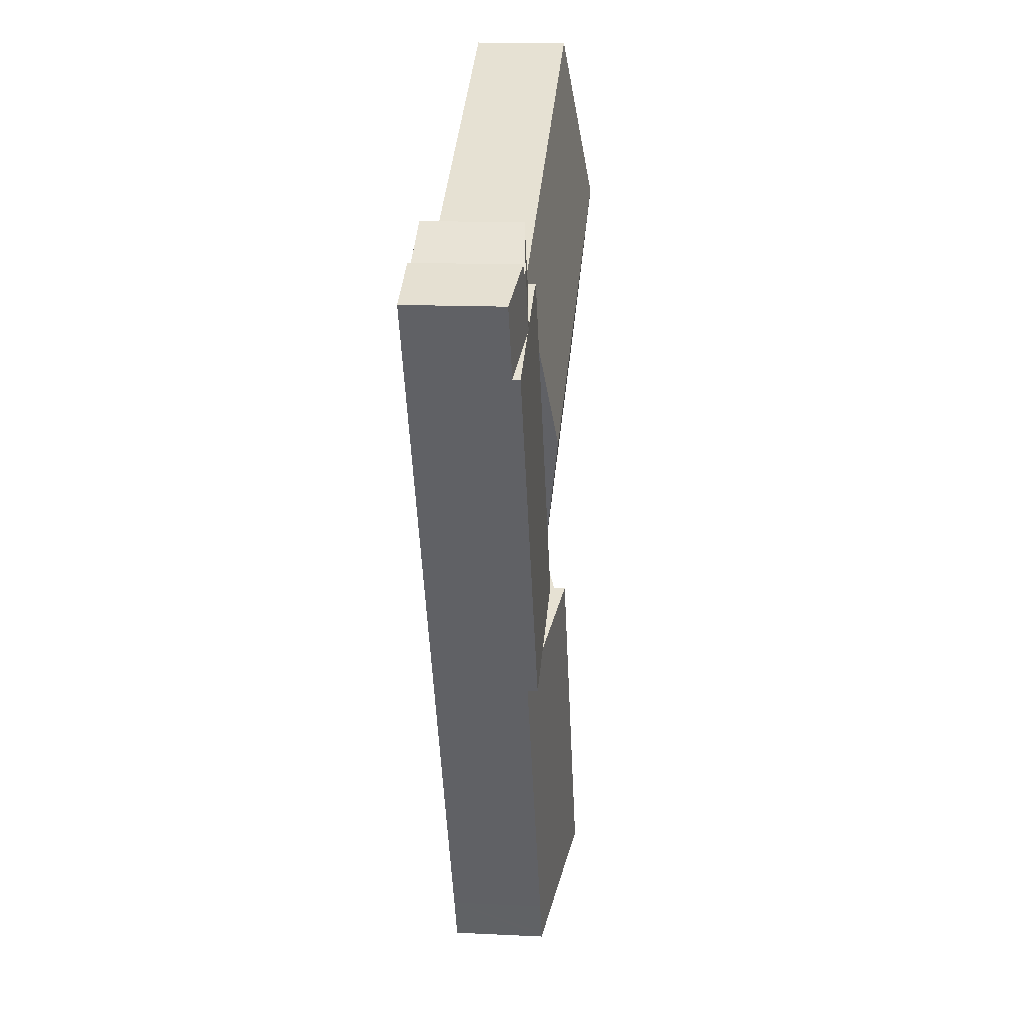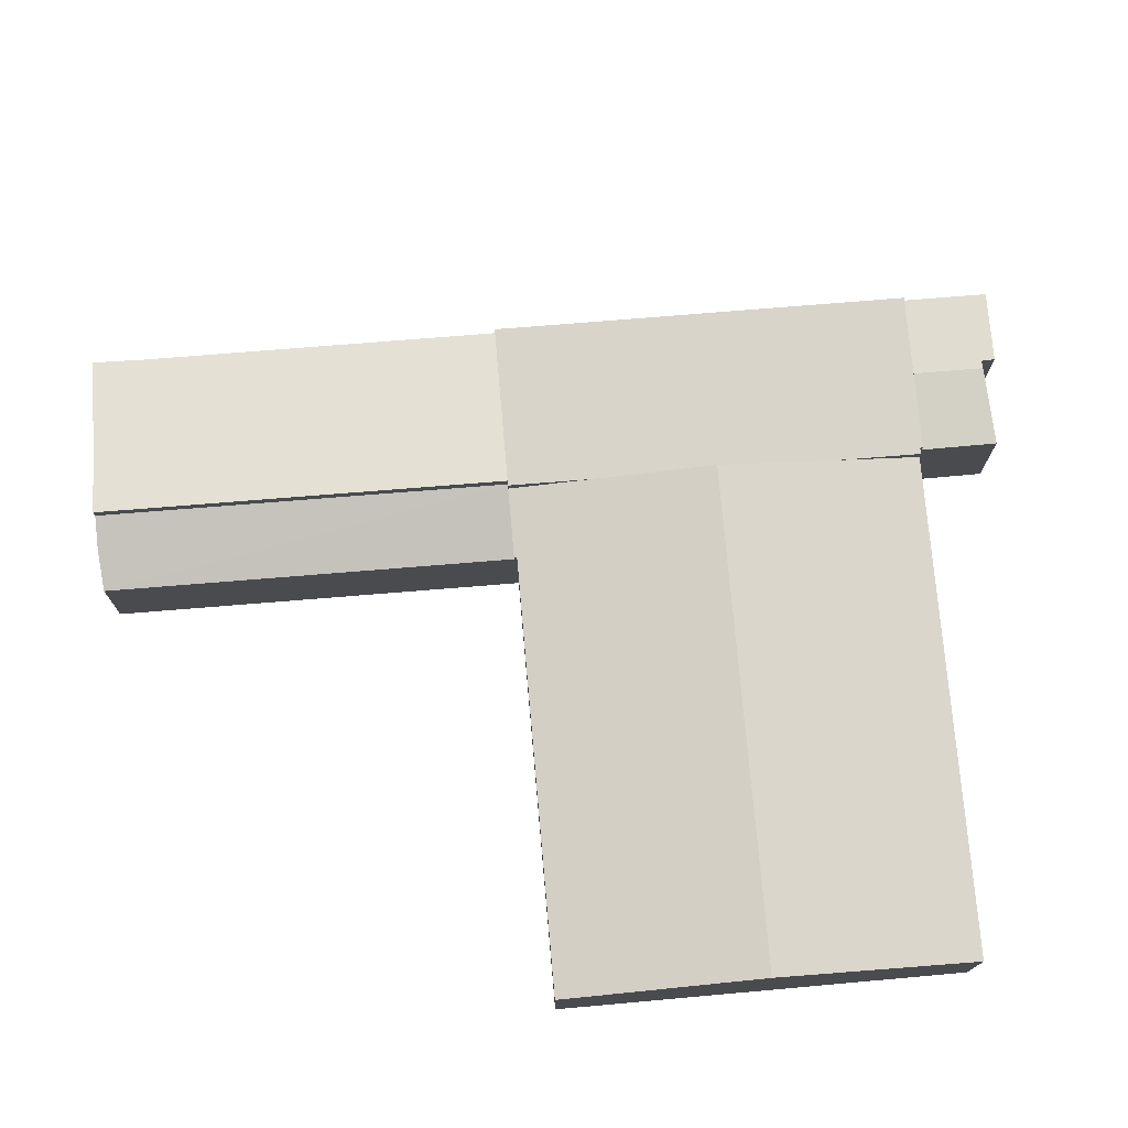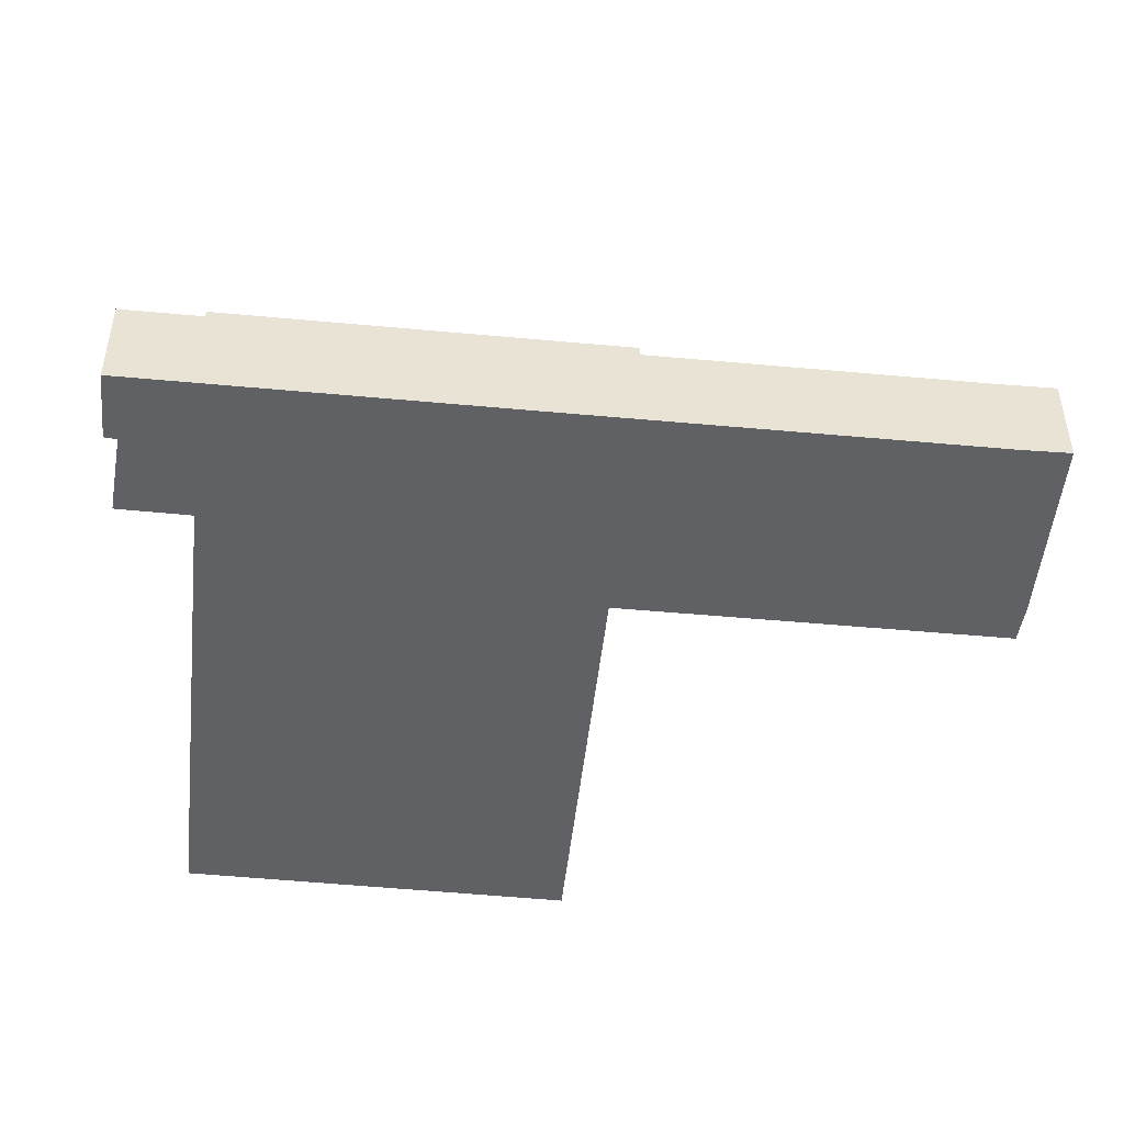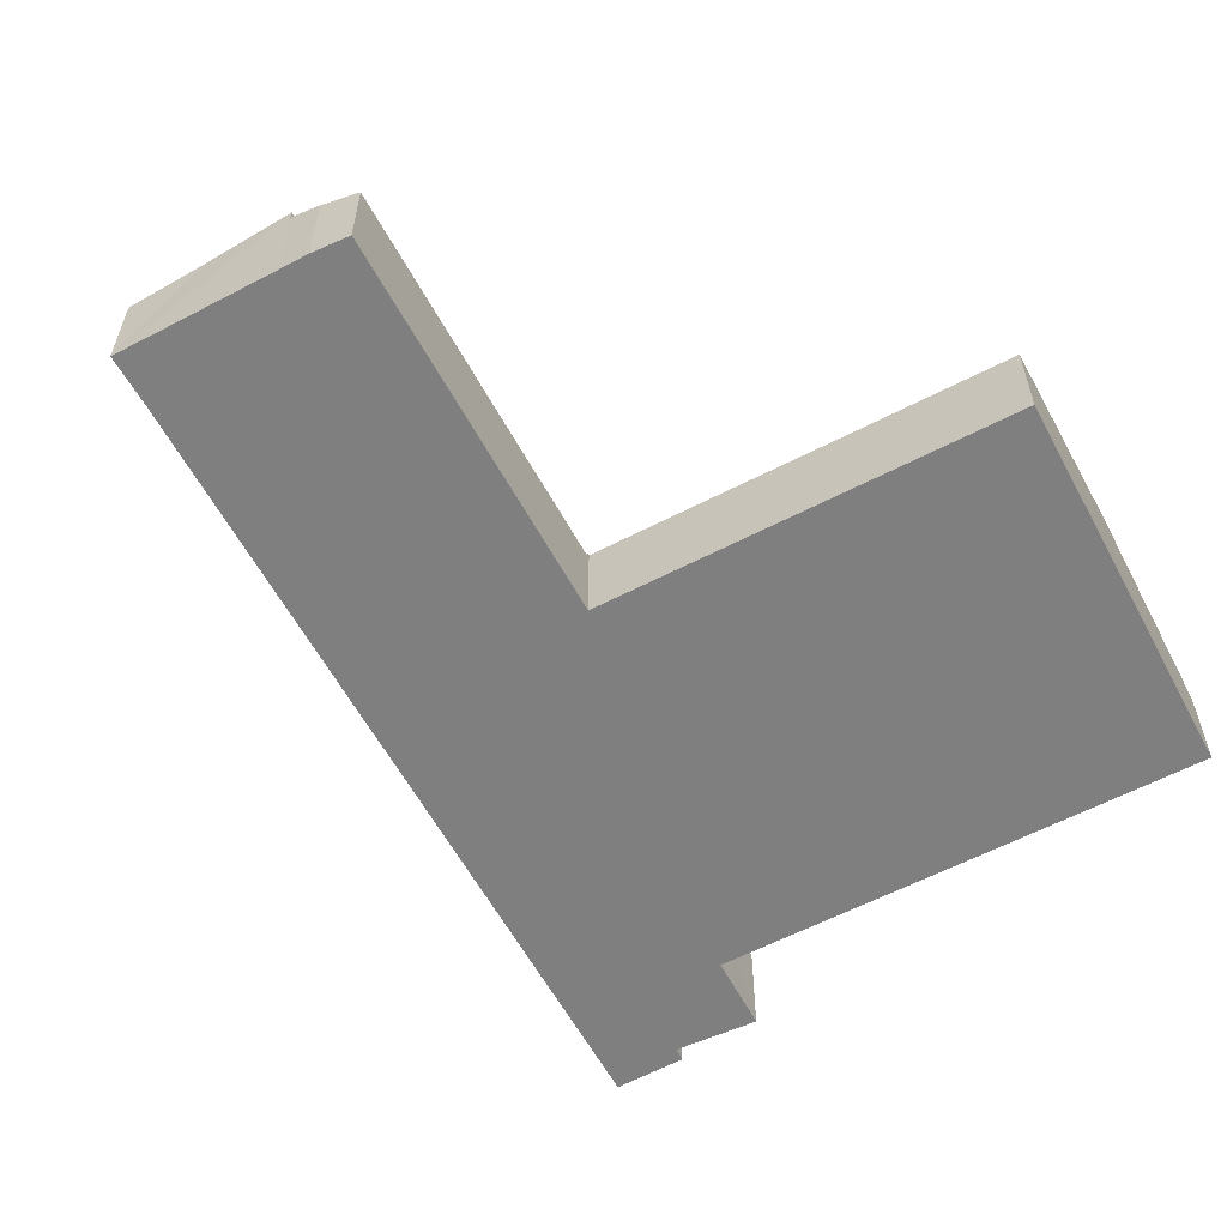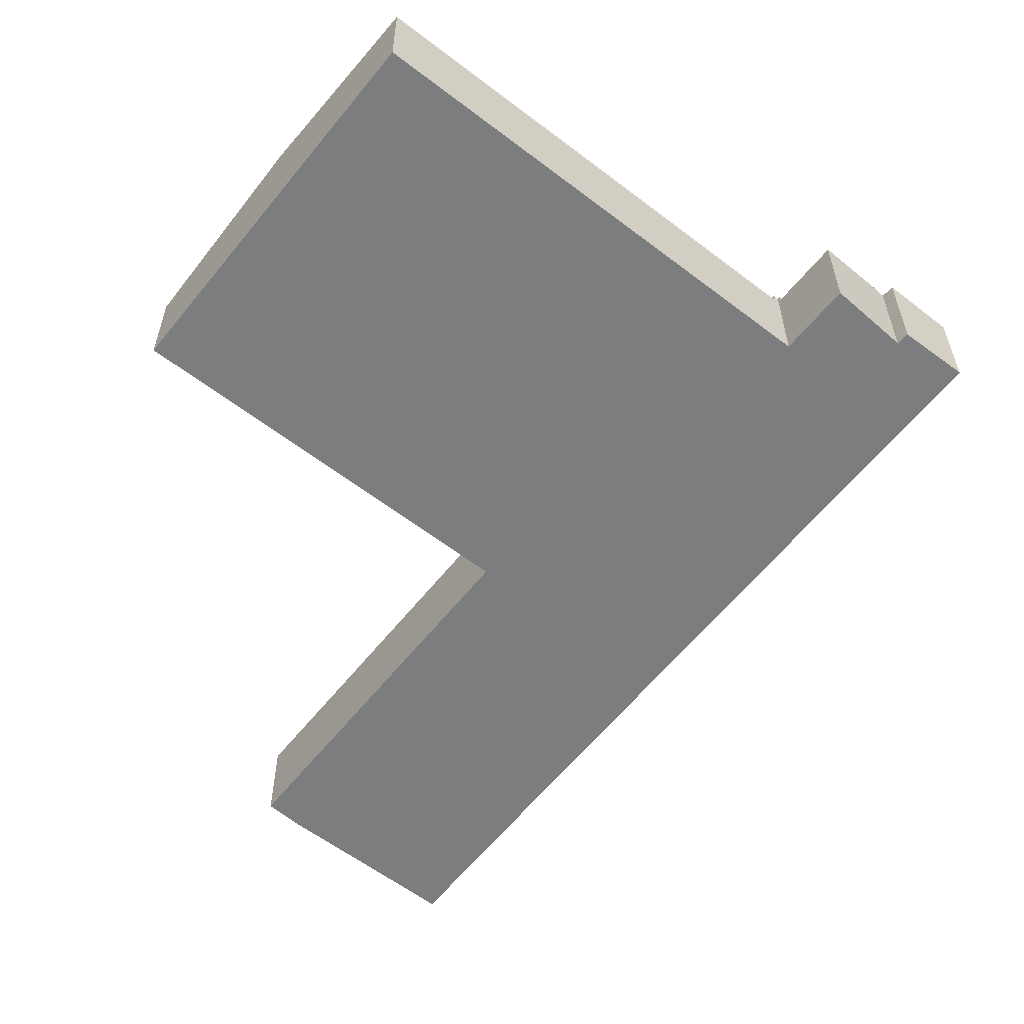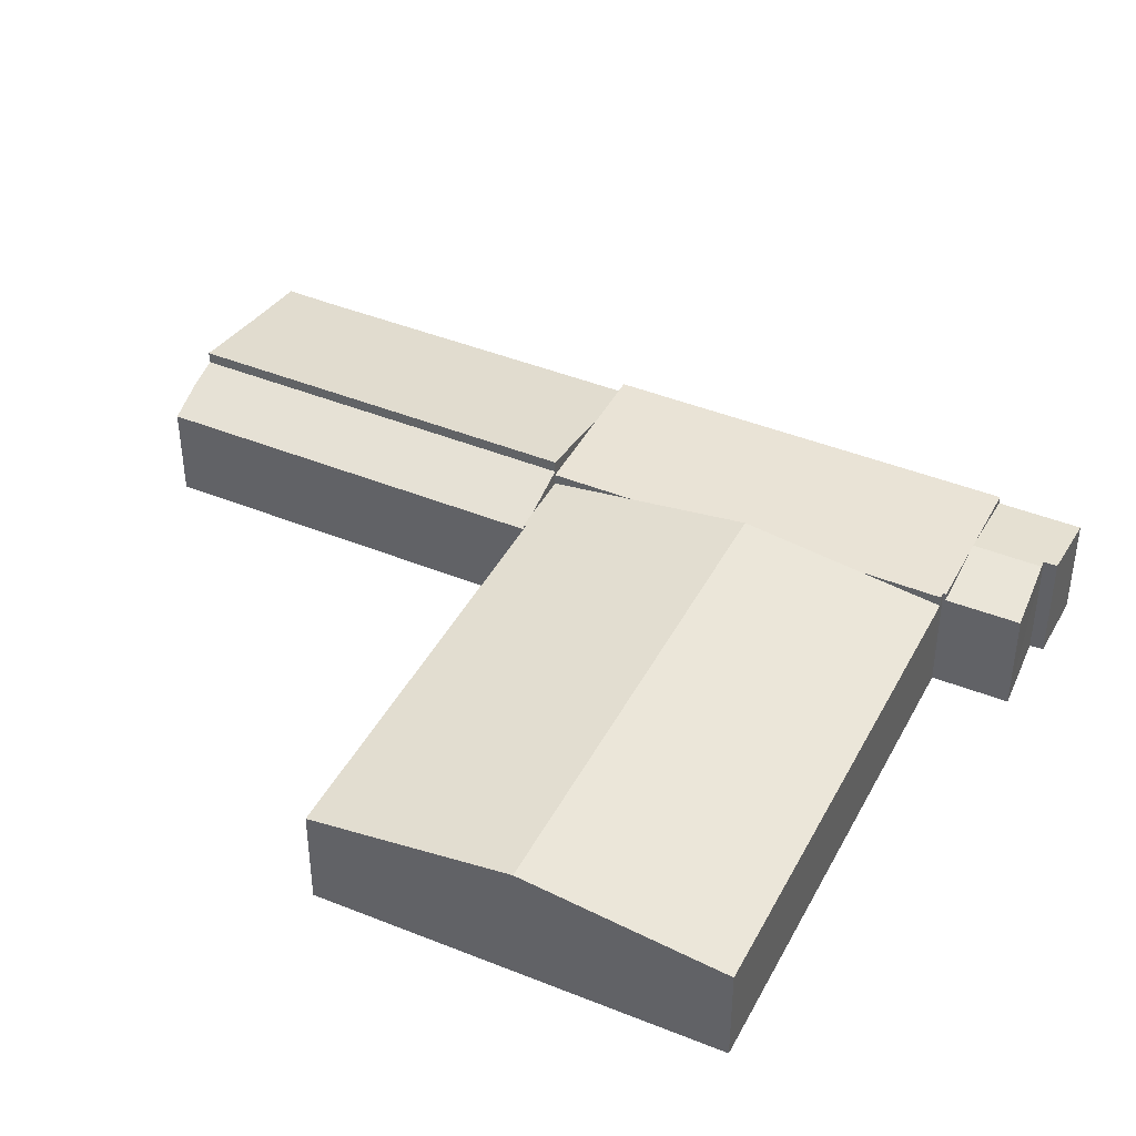
<metadata>
{"format":"obj","ext":"obj","renderer":"f3d","projection":"perspective","resolution":1024,"background":"white","views":[{"elev":14.0,"azim":96.1,"up":"+Z"},{"elev":75.2,"azim":-68.7,"up":"+Y"},{"elev":-49.2,"azim":110.1,"up":"+Y"},{"elev":-59.8,"azim":-125.7,"up":"+Y"},{"elev":-59.0,"azim":-12.1,"up":"+Y"},{"elev":42.1,"azim":-37.9,"up":"+Y"}]}
</metadata>
<code>
v  20.47 3.864 2.39
v  19.43 3.497 6.064
v  21.71 3.498 4.941
v  6.237 3.498 12.57
v  18.65 4.406 -1.378
v  16.36 4.406 -0.252
v  3.119 4.405 6.283
v  13.92 3.485 -6.988
v  16.82 3.864 -5.147
v  15.54 3.485 -7.788
v  13.38 3.498 -6.612
v  13.34 3.485 -6.702
v  13.29 3.497 -6.568
v  6.484 3.498 -3.203
v  0 3.498 2.142e-16
v  6.237 -7.694e-16 12.57
v  19.43 -3.713e-16 6.064
v  21.71 -3.025e-16 4.941
v  20.47 -1.463e-16 2.39
v  18.65 8.438e-17 -1.378
v  16.82 3.152e-16 -5.147
v  15.54 4.769e-16 -7.788
v  13.34 4.104e-16 -6.702
v  13.92 4.279e-16 -6.988
v  13.38 4.049e-16 -6.612
v  13.29 4.022e-16 -6.568
v  6.484 1.961e-16 -3.203
v  0 0 0
v  3.119 -3.847e-16 6.283
v  15.3 3.49 -21.23
v  18.58 3.864 -9.291
v  20.61 3.489 -10.29
v  14.65 3.485 -22.65
v  14.53 3.484 -22.9
v  13.89 3.603 -22.58
v  12.26 3.905 -21.76
v  15.54 4.426 -7.788
v  9.42 4.426 -20.4
v  18.58 5.689e-16 -9.291
v  20.61 6.303e-16 -10.29
v  15.3 1.3e-15 -21.23
v  14.53 1.402e-15 -22.9
v  14.65 1.387e-15 -22.65
v  9.42 1.249e-15 -20.4
v  13.89 1.382e-15 -22.58
v  12.26 1.333e-15 -21.76
v  21.58 3.864 -8.297
v  20.61 3.864 -10.29
v  15.54 3.864 -7.788
v  26.85 3.864 2.518
v  18.65 3.864 -1.378
v  21.91 3.864 4.845
v  21.71 3.864 4.941
v  24.48 3.864 3.686
v  24.35 3.864 3.751
v  24.22 3.864 3.817
v  21.95 3.864 4.934
v  21.91 -2.967e-16 4.845
v  21.95 -3.021e-16 4.934
v  24.22 -2.337e-16 3.817
v  26.85 -1.542e-16 2.518
v  24.48 -2.257e-16 3.686
v  24.35 -2.297e-16 3.751
v  21.58 5.08e-16 -8.297
v  8.443 3.701 -19.94
v  15.54 4.019 -7.788
v  9.42 4.021 -20.4
v  7.242 3.293 -19.25
v  13.34 3.294 -6.702
v  8.443 1.221e-15 -19.94
v  7.242 1.179e-15 -19.25
v  25.4 3.879 5.914
v  24.35 3.879 3.751
v  23.36 3.64 7.09
v  21.95 3.606 4.934
v  23.1 3.609 7.239
v  22.97 3.608 6.982
v  28.12 3.594 5.125
v  25.64 3.851 5.776
v  25.87 3.848 6.181
v  26.85 3.594 2.518
v  27.94 3.594 4.744
v  27.83 3.594 4.528
v  23.1 -4.433e-16 7.239
v  25.64 -3.537e-16 5.776
v  23.36 -4.341e-16 7.09
v  25.4 -3.621e-16 5.914
v  25.87 -3.785e-16 6.181
v  28.12 -3.138e-16 5.125
v  22.97 -4.275e-16 6.982
v  27.94 -2.905e-16 4.744
v  27.83 -2.773e-16 4.528
g defaultobject
f 1 2 3
f 2 1 4
f 4 1 5
f 4 5 6
f 4 6 7
f 8 9 10
f 9 8 5
f 5 8 6
f 6 8 11
f 11 8 12
f 6 11 13
f 6 13 14
f 6 14 7
f 7 14 15
f 16 2 4
f 2 16 17
f 2 17 3
f 3 17 18
f 18 1 3
f 1 18 19
f 1 19 5
f 5 19 20
f 5 20 9
f 9 20 21
f 9 21 10
f 10 21 22
f 22 8 10
f 8 22 12
f 12 22 23
f 23 22 24
f 25 13 11
f 13 25 14
f 14 25 26
f 14 26 27
f 14 27 15
f 15 27 28
f 12 25 11
f 25 12 23
f 7 16 4
f 16 7 29
f 29 7 15
f 29 15 28
f 21 24 22
f 24 21 23
f 23 21 20
f 23 20 25
f 25 20 26
f 26 20 27
f 27 20 19
f 27 19 18
f 27 18 17
f 27 17 28
f 28 17 29
f 29 17 16
f 30 31 32
f 31 30 33
f 31 33 34
f 31 34 35
f 31 35 36
f 31 36 37
f 37 36 38
f 22 31 37
f 31 22 32
f 32 22 39
f 32 39 40
f 32 41 30
f 41 32 40
f 41 33 30
f 33 41 34
f 34 41 42
f 42 41 43
f 42 35 34
f 35 42 36
f 36 42 38
f 38 42 44
f 44 42 45
f 44 45 46
f 44 37 38
f 37 44 22
f 43 45 42
f 45 43 41
f 45 41 46
f 46 41 44
f 44 41 40
f 44 40 39
f 44 39 22
f 31 47 48
f 47 31 49
f 47 49 50
f 50 49 9
f 50 9 51
f 50 51 1
f 50 1 52
f 52 1 53
f 50 52 54
f 54 52 55
f 55 52 56
f 57 56 52
f 1 18 53
f 18 1 19
f 19 1 51
f 19 51 20
f 20 51 9
f 20 9 21
f 21 9 49
f 21 49 22
f 58 57 52
f 57 58 59
f 18 52 53
f 52 18 58
f 59 56 57
f 56 59 55
f 55 59 54
f 54 59 50
f 50 59 60
f 50 60 61
f 61 60 62
f 62 60 63
f 61 47 50
f 47 61 64
f 47 64 48
f 48 64 40
f 40 31 48
f 31 40 49
f 49 40 22
f 22 40 39
f 59 58 60
f 64 39 40
f 39 64 22
f 22 64 61
f 22 61 21
f 21 61 20
f 20 61 19
f 19 61 58
f 19 58 18
f 58 61 62
f 58 62 63
f 58 63 60
f 65 66 67
f 66 65 68
f 66 68 69
f 66 69 8
f 8 22 66
f 22 8 69
f 22 69 23
f 22 23 24
f 66 44 67
f 44 66 22
f 44 65 67
f 65 44 70
f 70 68 65
f 68 70 71
f 68 23 69
f 23 68 71
f 71 24 23
f 24 71 22
f 22 71 44
f 44 71 70
f 56 72 73
f 72 56 74
f 74 56 75
f 74 75 76
f 76 75 77
f 78 79 80
f 79 78 73
f 73 78 54
f 54 78 81
f 81 78 82
f 81 82 83
f 73 72 79
f 84 74 76
f 74 84 72
f 72 84 79
f 79 84 85
f 85 84 86
f 85 86 87
f 88 78 80
f 78 88 89
f 85 80 79
f 80 85 88
f 77 84 76
f 84 77 75
f 84 75 90
f 90 75 59
f 89 82 78
f 82 89 83
f 83 89 81
f 81 89 91
f 81 91 61
f 61 91 92
f 61 54 81
f 54 61 73
f 73 61 56
f 56 61 75
f 75 61 62
f 75 62 60
f 75 60 59
f 60 62 63
f 88 91 89
f 91 88 92
f 92 88 61
f 61 88 62
f 62 88 85
f 62 85 87
f 62 87 86
f 62 86 63
f 63 86 60
f 60 86 59
f 59 86 84
f 59 84 90

</code>
